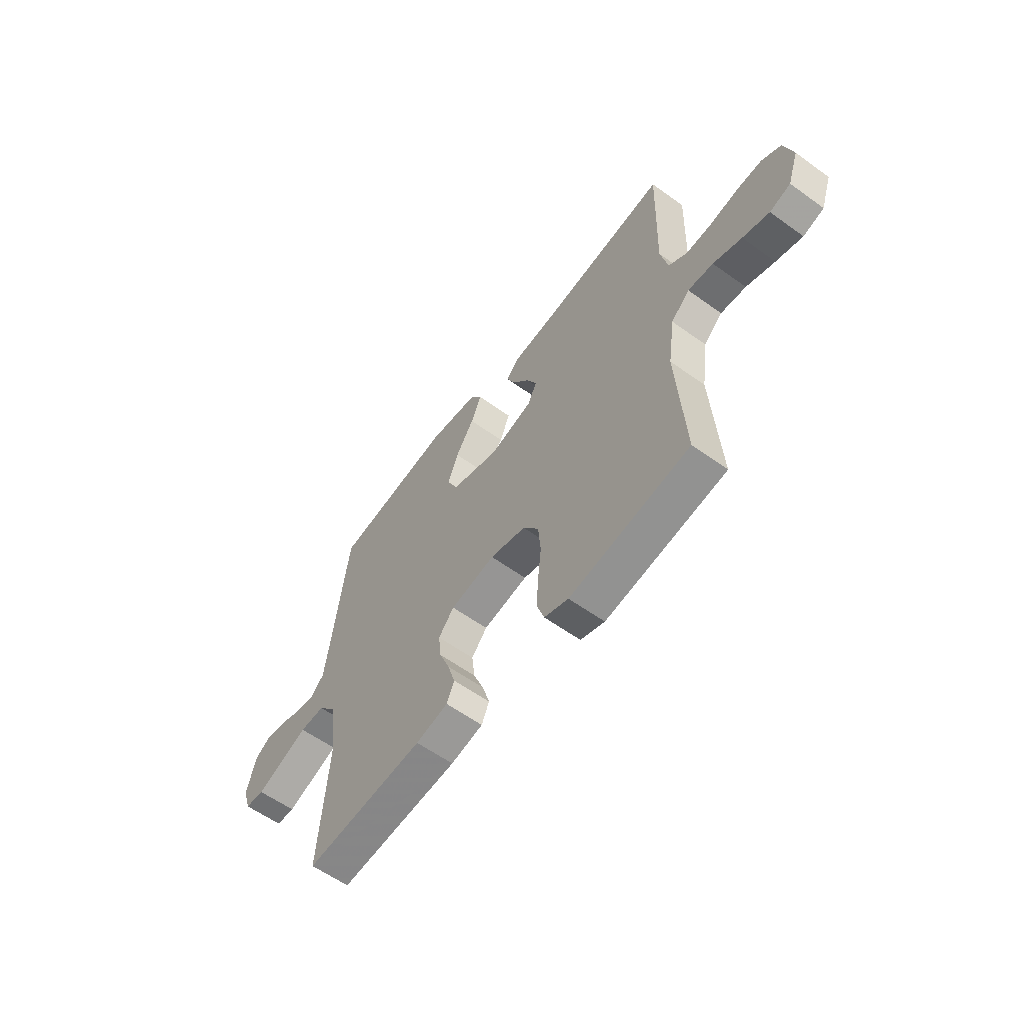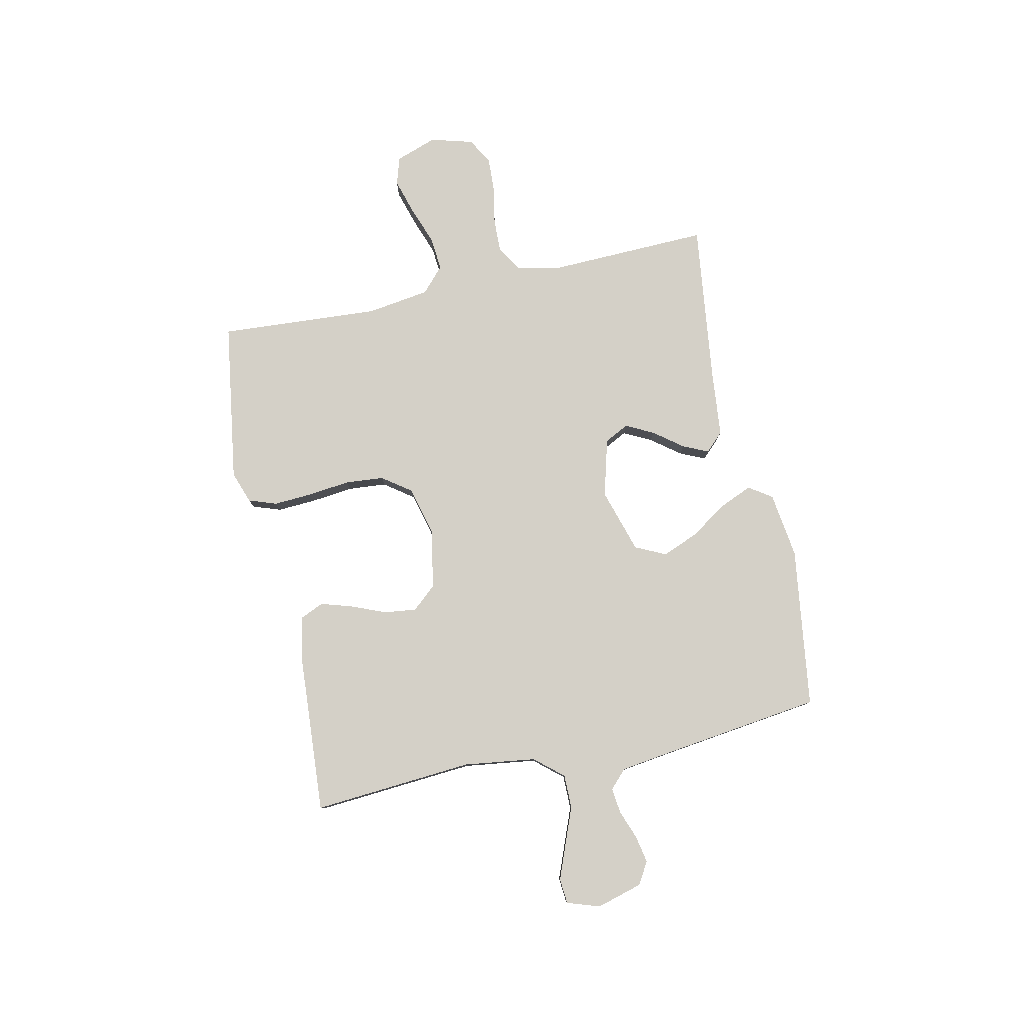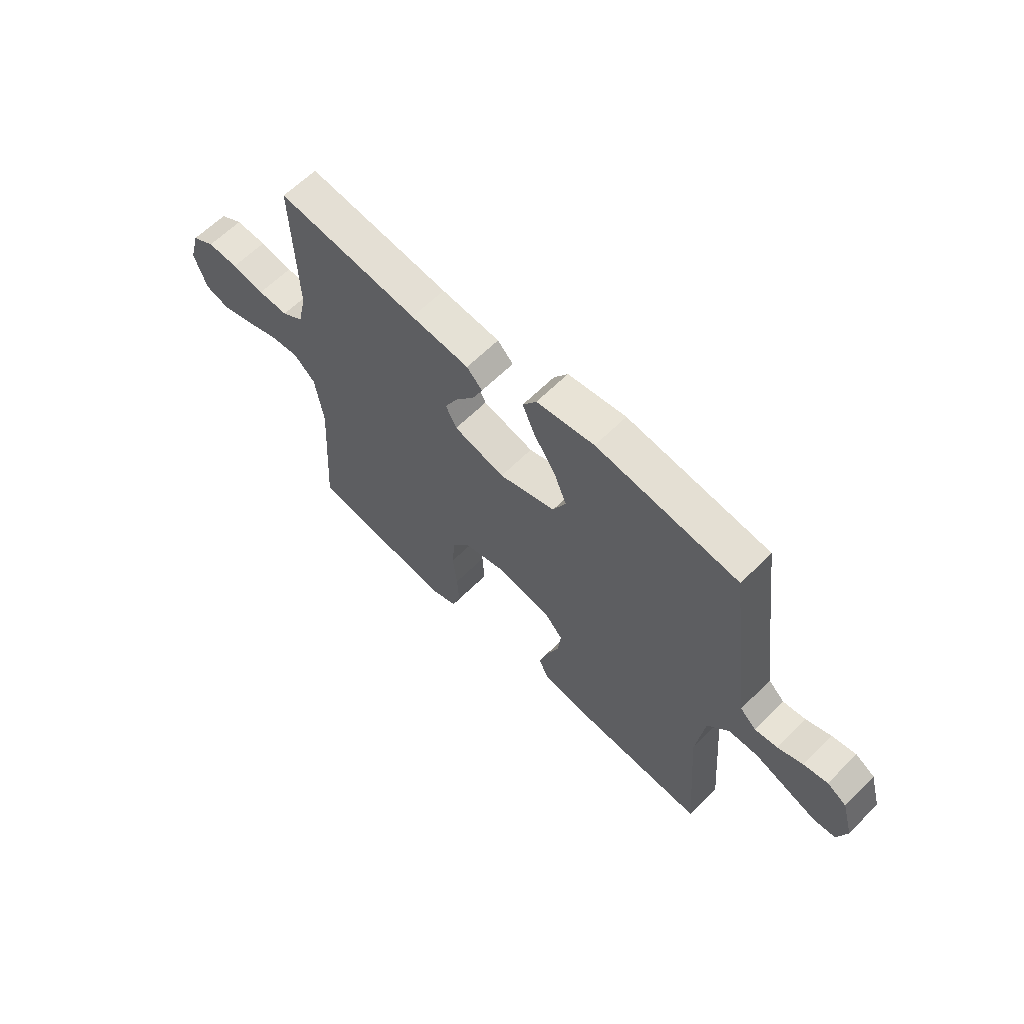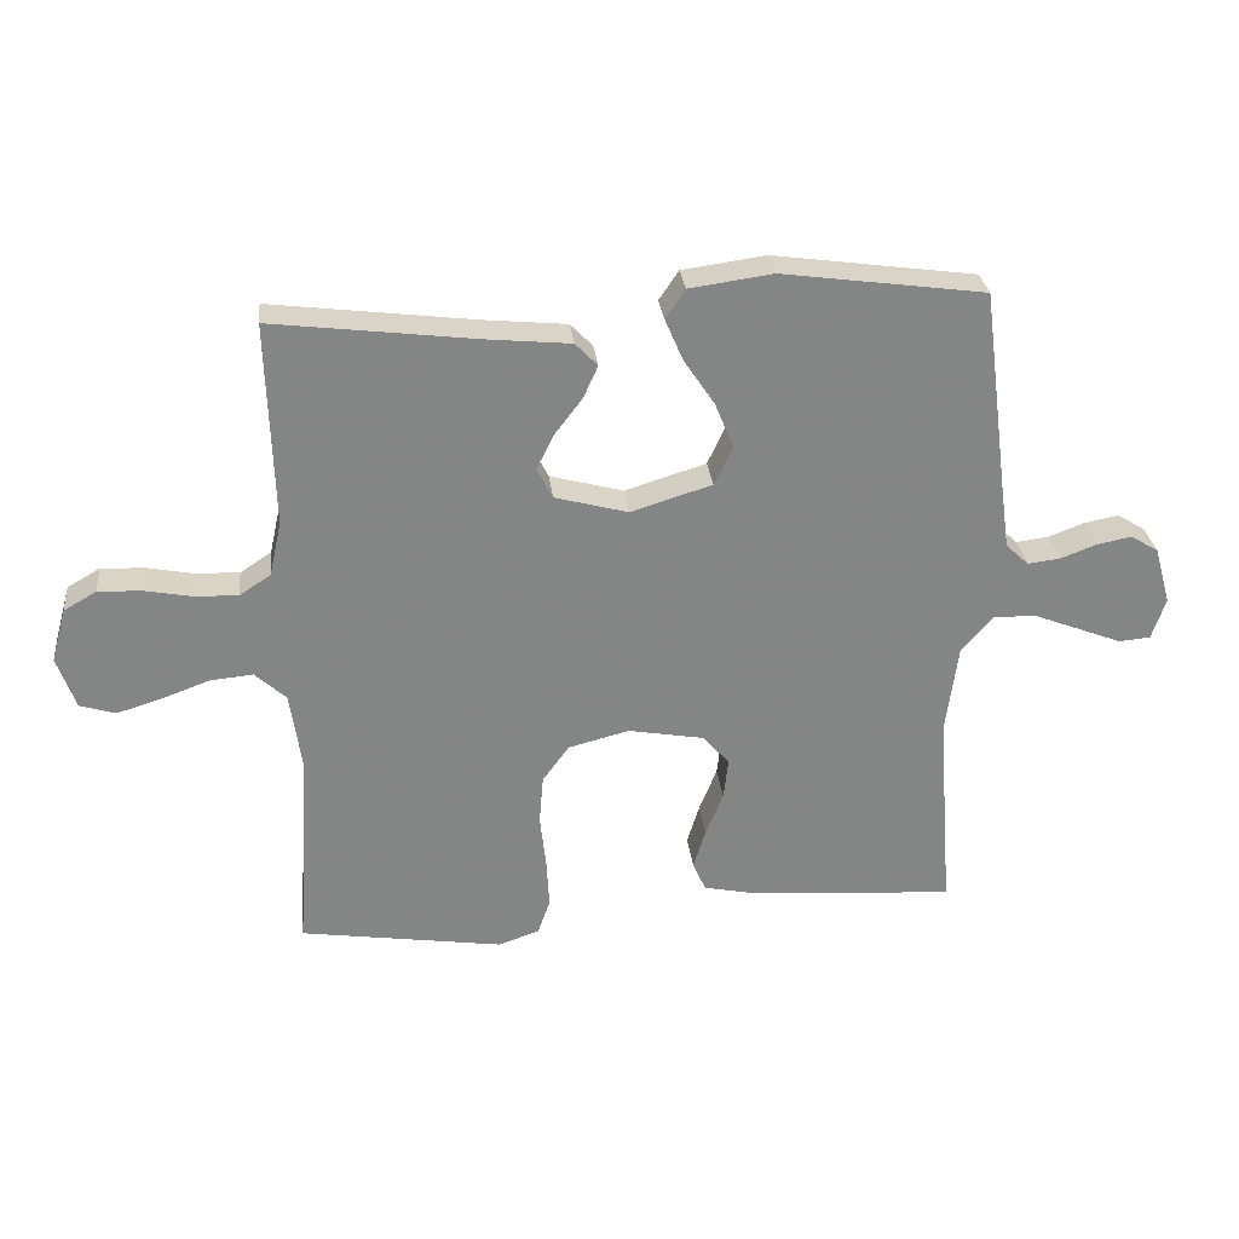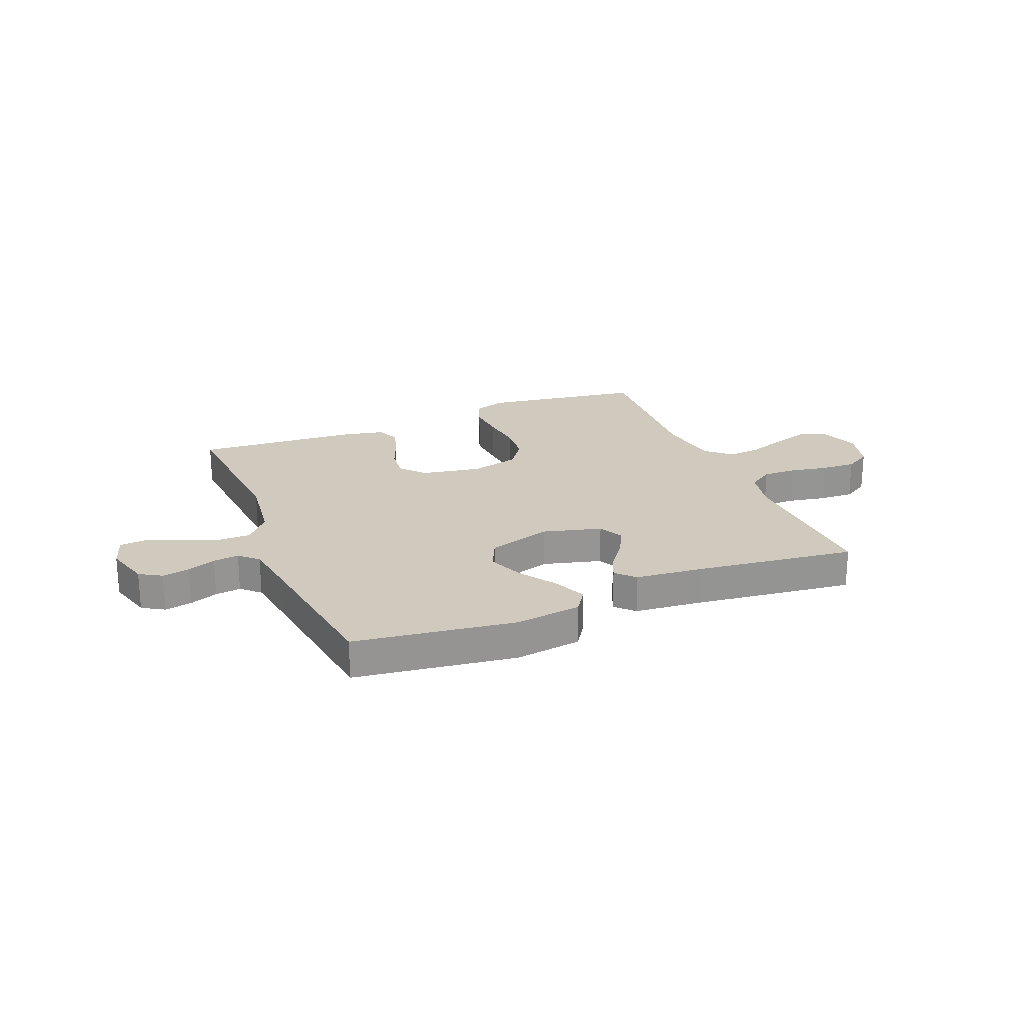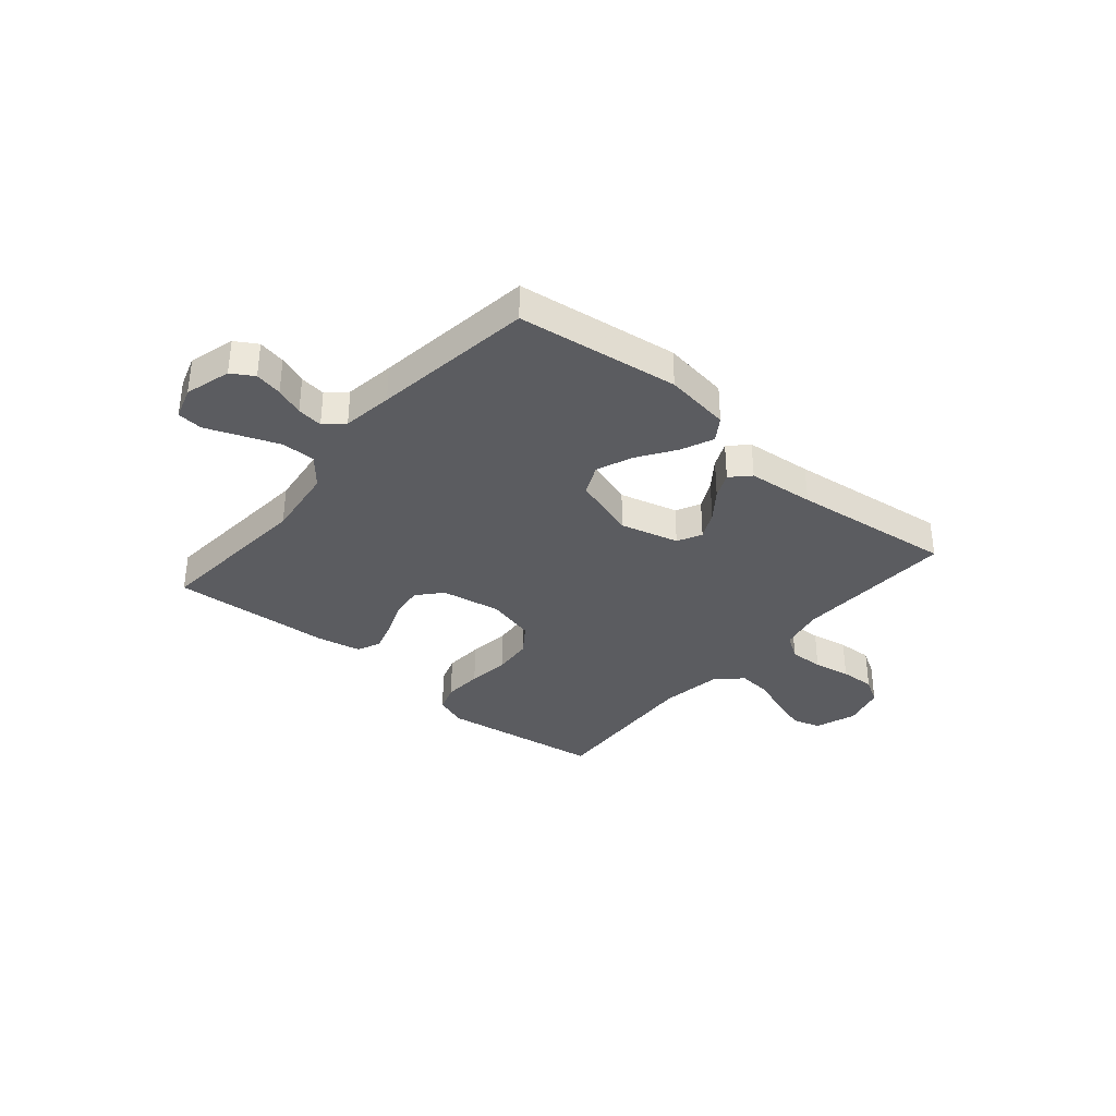
<metadata>
{"format":"obj","ext":"obj","renderer":"f3d","projection":"perspective","resolution":1024,"background":"white","views":[{"elev":-59.0,"azim":53.4,"up":"+Z"},{"elev":79.9,"azim":-102.1,"up":"+Y"},{"elev":62.2,"azim":-135.3,"up":"+Z"},{"elev":28.8,"azim":173.7,"up":"+Z"},{"elev":22.9,"azim":-22.3,"up":"+Y"},{"elev":-35.1,"azim":-40.5,"up":"+Y"}]}
</metadata>
<code>
v -0.5 0.07 0.5
v -0.2 0.07 0.541
v -0.077 0.07 0.524
v -0.048 0.07 0.481
v -0.074 0.07 0.42
v -0.12 0.07 0.351
v -0.147 0.07 0.284
v -0.12 0.07 0.227
v 0 0.07 0.19
v 0.108 0.07 0.219
v 0.131 0.07 0.264
v 0.105 0.07 0.316
v 0.064 0.07 0.37
v 0.043 0.07 0.417
v 0.076 0.07 0.451
v 0.2 0.07 0.463
v 0.5 0.07 0.5
v 0.491 0.07 0.2
v 0.509 0.07 0.119
v 0.555 0.07 0.089
v 0.619 0.07 0.091
v 0.688 0.07 0.104
v 0.753 0.07 0.107
v 0.801 0.07 0.079
v 0.823 0.07 0
v 0.796 0.07 -0.077
v 0.744 0.07 -0.093
v 0.678 0.07 -0.073
v 0.607 0.07 -0.047
v 0.544 0.07 -0.041
v 0.498 0.07 -0.083
v 0.481 0.07 -0.2
v 0.5 0.07 -0.5
v 0.2 0.07 -0.545
v 0.14 0.07 -0.524
v 0.122 0.07 -0.472
v 0.126 0.07 -0.4
v 0.135 0.07 -0.321
v 0.129 0.07 -0.249
v 0.09 0.07 -0.195
v 0 0.07 -0.172
v -0.112 0.07 -0.192
v -0.151 0.07 -0.237
v -0.144 0.07 -0.297
v -0.118 0.07 -0.361
v -0.1 0.07 -0.42
v -0.119 0.07 -0.463
v -0.2 0.07 -0.48
v -0.5 0.07 -0.5
v -0.477 0.07 -0.2
v -0.495 0.07 -0.066
v -0.54 0.07 -0.013
v -0.603 0.07 -0.013
v -0.672 0.07 -0.04
v -0.736 0.07 -0.065
v -0.783 0.07 -0.061
v -0.803 0.07 0
v -0.779 0.07 0.085
v -0.738 0.07 0.11
v -0.687 0.07 0.1
v -0.634 0.07 0.08
v -0.586 0.07 0.074
v -0.552 0.07 0.106
v -0.539 0.07 0.2
v -0.5 0 0.5
v -0.2 0 0.541
v -0.077 0 0.524
v -0.048 0 0.481
v -0.074 0 0.42
v -0.12 0 0.351
v -0.147 0 0.284
v -0.12 0 0.227
v 0 0 0.19
v 0.108 0 0.219
v 0.131 0 0.264
v 0.105 0 0.316
v 0.064 0 0.37
v 0.043 0 0.417
v 0.076 0 0.451
v 0.2 0 0.463
v 0.5 0 0.5
v 0.491 0 0.2
v 0.509 0 0.119
v 0.555 0 0.089
v 0.619 0 0.091
v 0.688 0 0.104
v 0.753 0 0.107
v 0.801 0 0.079
v 0.823 0 0
v 0.796 0 -0.077
v 0.744 0 -0.093
v 0.678 0 -0.073
v 0.607 0 -0.047
v 0.544 0 -0.041
v 0.498 0 -0.083
v 0.481 0 -0.2
v 0.5 0 -0.5
v 0.2 0 -0.545
v 0.14 0 -0.524
v 0.122 0 -0.472
v 0.126 0 -0.4
v 0.135 0 -0.321
v 0.129 0 -0.249
v 0.09 0 -0.195
v 0 0 -0.172
v -0.112 0 -0.192
v -0.151 0 -0.237
v -0.144 0 -0.297
v -0.118 0 -0.361
v -0.1 0 -0.42
v -0.119 0 -0.463
v -0.2 0 -0.48
v -0.5 0 -0.5
v -0.477 0 -0.2
v -0.495 0 -0.066
v -0.54 0 -0.013
v -0.603 0 -0.013
v -0.672 0 -0.04
v -0.736 0 -0.065
v -0.783 0 -0.061
v -0.803 0 0
v -0.779 0 0.085
v -0.738 0 0.11
v -0.687 0 0.1
v -0.634 0 0.08
v -0.586 0 0.074
v -0.552 0 0.106
v -0.539 0 0.2
f 58 59 60 61
f 58 61 62
f 57 58 62
f 56 57 62
f 53 54 55 56
f 53 56 62
f 52 53 62 63
f 47 48 49 50
f 47 50 51
f 44 45 46 47
f 44 47 51 52
f 35 36 37 38
f 33 34 35 38
f 32 33 38 39
f 31 32 39 40
f 26 27 28 29
f 24 25 26 29
f 24 29 30
f 21 22 23 24
f 20 21 24 30
f 19 20 30 31
f 16 17 18
f 12 13 14 15
f 11 12 15 16
f 3 4 5 6
f 3 6 7
f 64 1 2 3
f 64 3 7
f 63 64 7 8
f 43 44 52 63
f 42 43 63 8
f 41 42 8 9
f 40 41 9 10
f 31 40 10 11
f 18 19 31
f 11 16 18 31
f 125 124 123 122
f 126 125 122
f 126 122 121
f 126 121 120
f 120 119 118 117
f 126 120 117
f 127 126 117 116
f 114 113 112 111
f 115 114 111
f 111 110 109 108
f 116 115 111 108
f 102 101 100 99
f 102 99 98 97
f 103 102 97 96
f 104 103 96 95
f 93 92 91 90
f 93 90 89 88
f 94 93 88
f 88 87 86 85
f 94 88 85 84
f 95 94 84 83
f 82 81 80
f 79 78 77 76
f 80 79 76 75
f 70 69 68 67
f 71 70 67
f 67 66 65 128
f 71 67 128
f 72 71 128 127
f 127 116 108 107
f 72 127 107 106
f 73 72 106 105
f 74 73 105 104
f 75 74 104 95
f 95 83 82
f 95 82 80 75
f 1 65 66 2
f 2 66 67 3
f 3 67 68 4
f 4 68 69 5
f 5 69 70 6
f 6 70 71 7
f 7 71 72 8
f 8 72 73 9
f 9 73 74 10
f 10 74 75 11
f 11 75 76 12
f 12 76 77 13
f 13 77 78 14
f 14 78 79 15
f 15 79 80 16
f 16 80 81 17
f 17 81 82 18
f 18 82 83 19
f 19 83 84 20
f 20 84 85 21
f 21 85 86 22
f 22 86 87 23
f 23 87 88 24
f 24 88 89 25
f 25 89 90 26
f 26 90 91 27
f 27 91 92 28
f 28 92 93 29
f 29 93 94 30
f 30 94 95 31
f 31 95 96 32
f 32 96 97 33
f 33 97 98 34
f 34 98 99 35
f 35 99 100 36
f 36 100 101 37
f 37 101 102 38
f 38 102 103 39
f 39 103 104 40
f 40 104 105 41
f 41 105 106 42
f 42 106 107 43
f 43 107 108 44
f 44 108 109 45
f 45 109 110 46
f 46 110 111 47
f 47 111 112 48
f 48 112 113 49
f 49 113 114 50
f 50 114 115 51
f 51 115 116 52
f 52 116 117 53
f 53 117 118 54
f 54 118 119 55
f 55 119 120 56
f 56 120 121 57
f 57 121 122 58
f 58 122 123 59
f 59 123 124 60
f 60 124 125 61
f 61 125 126 62
f 62 126 127 63
f 63 127 128 64
f 64 128 65 1

</code>
